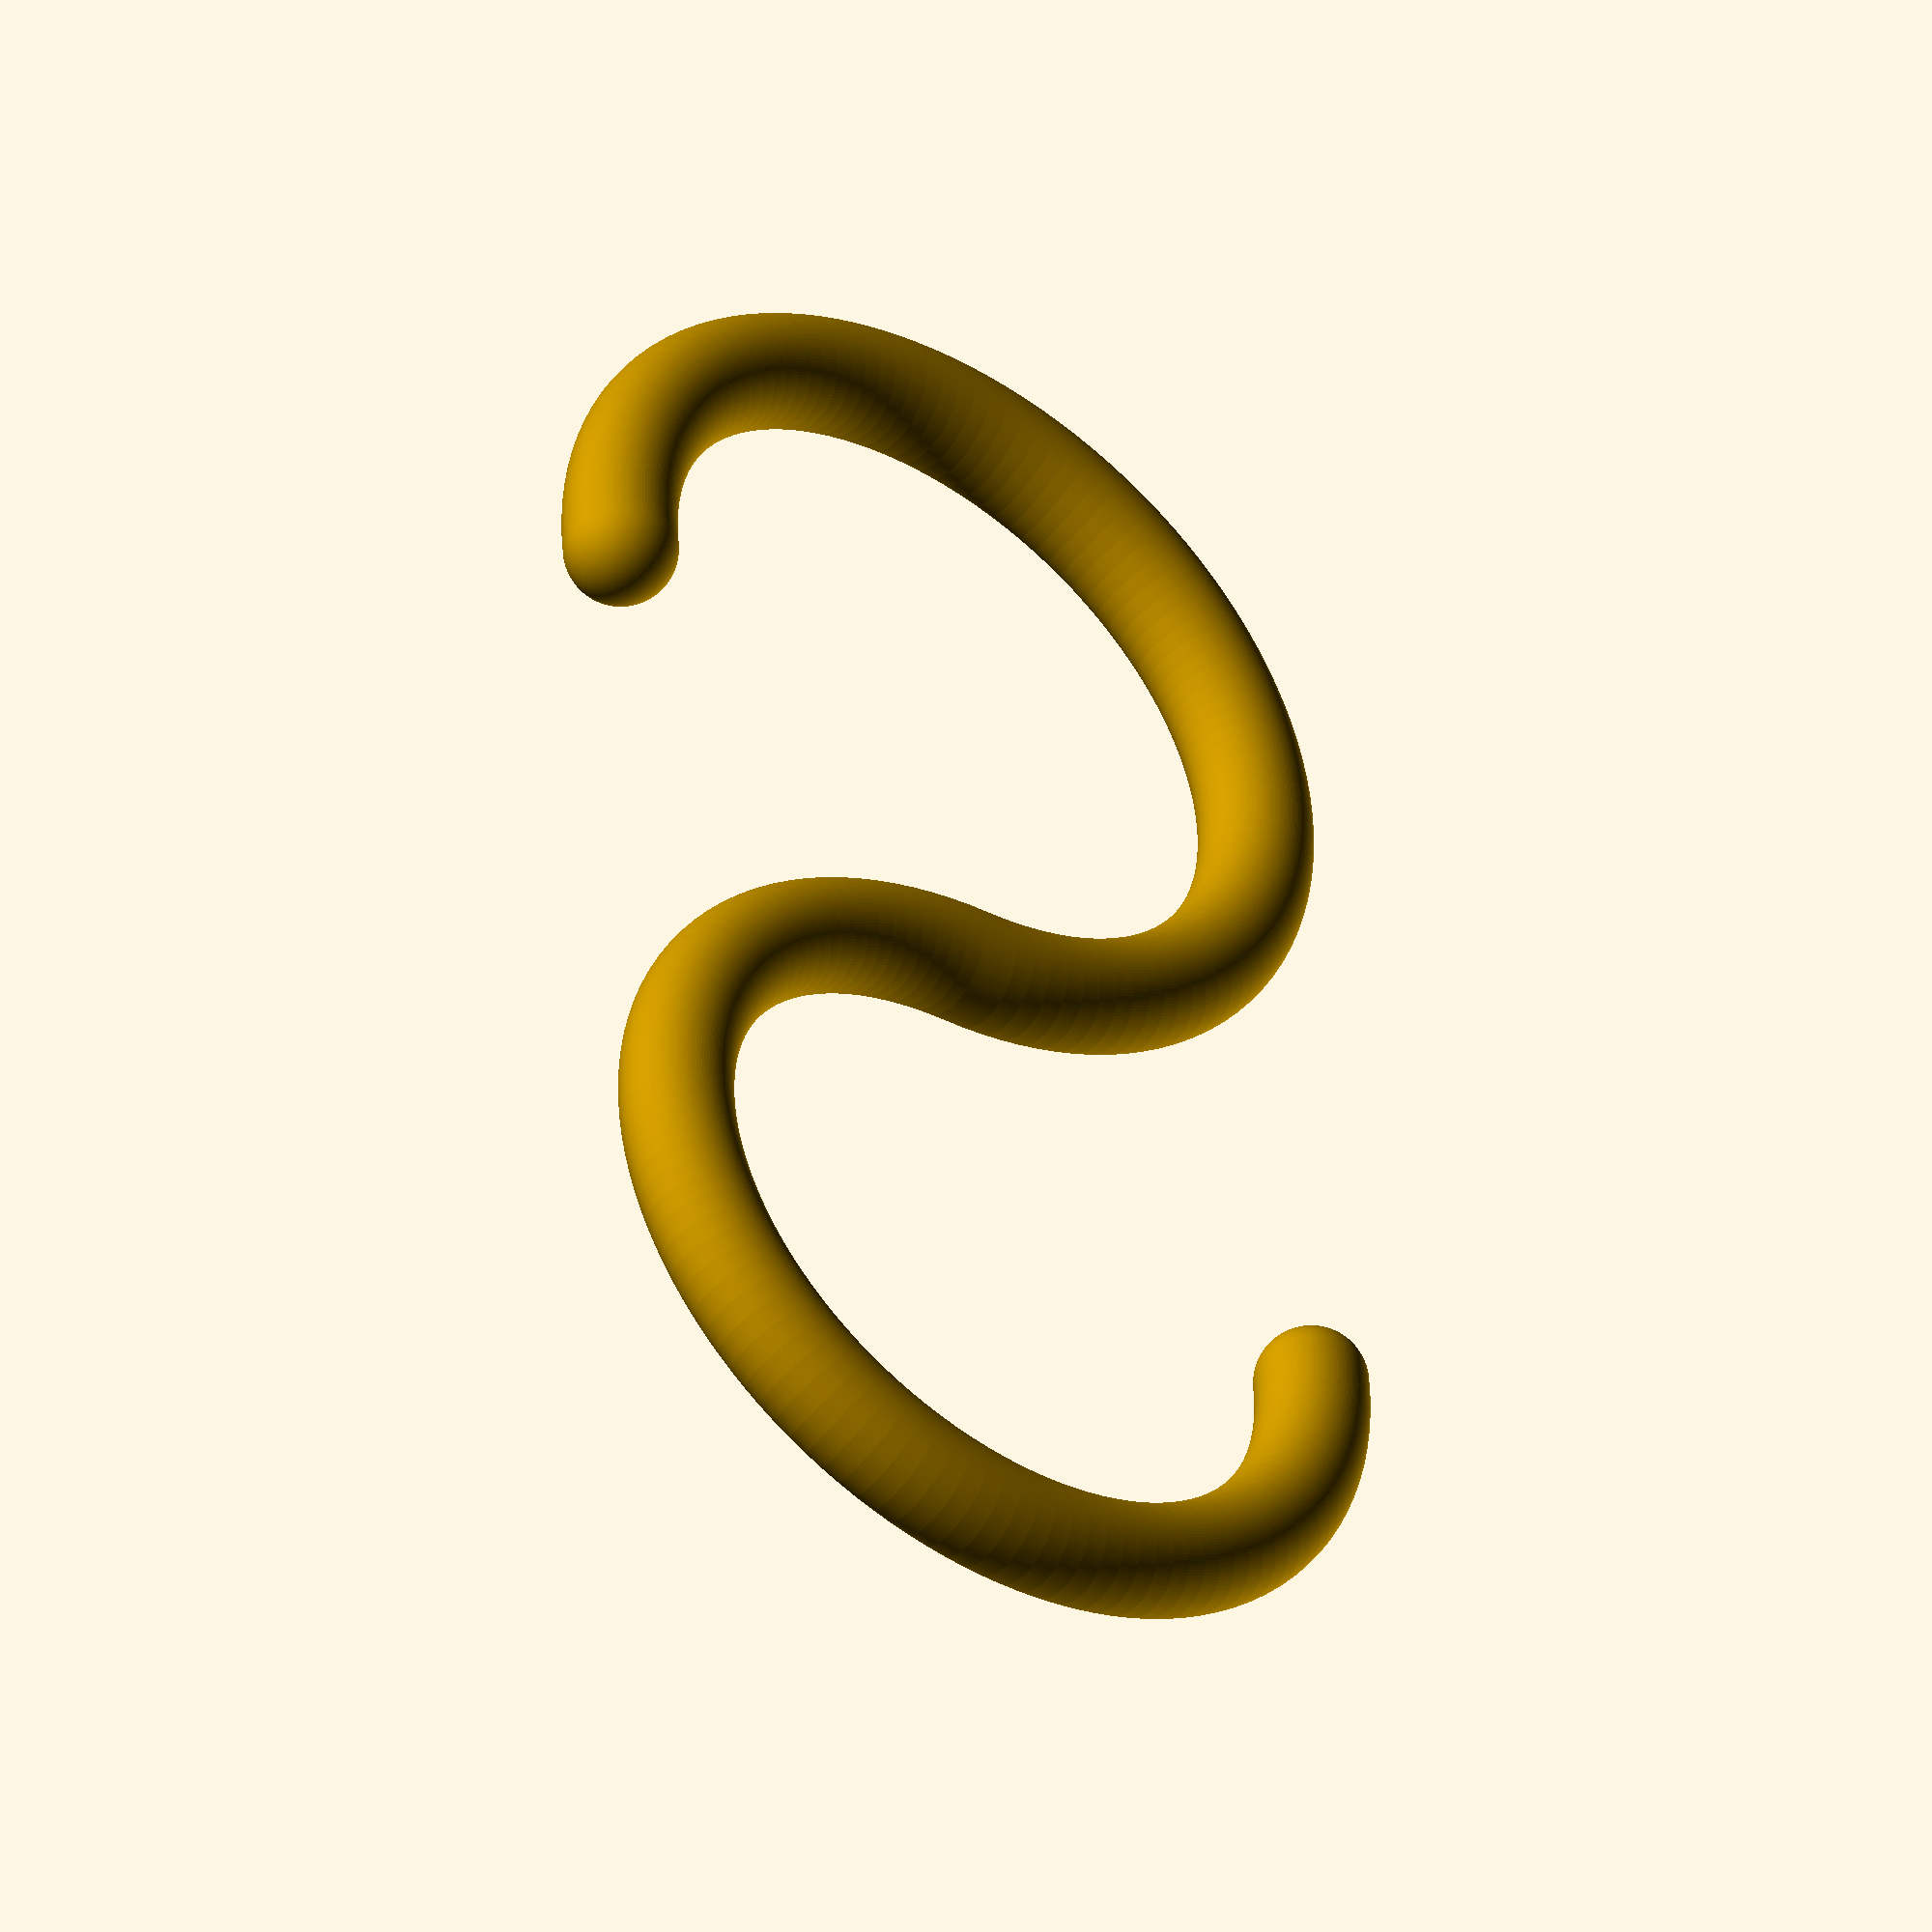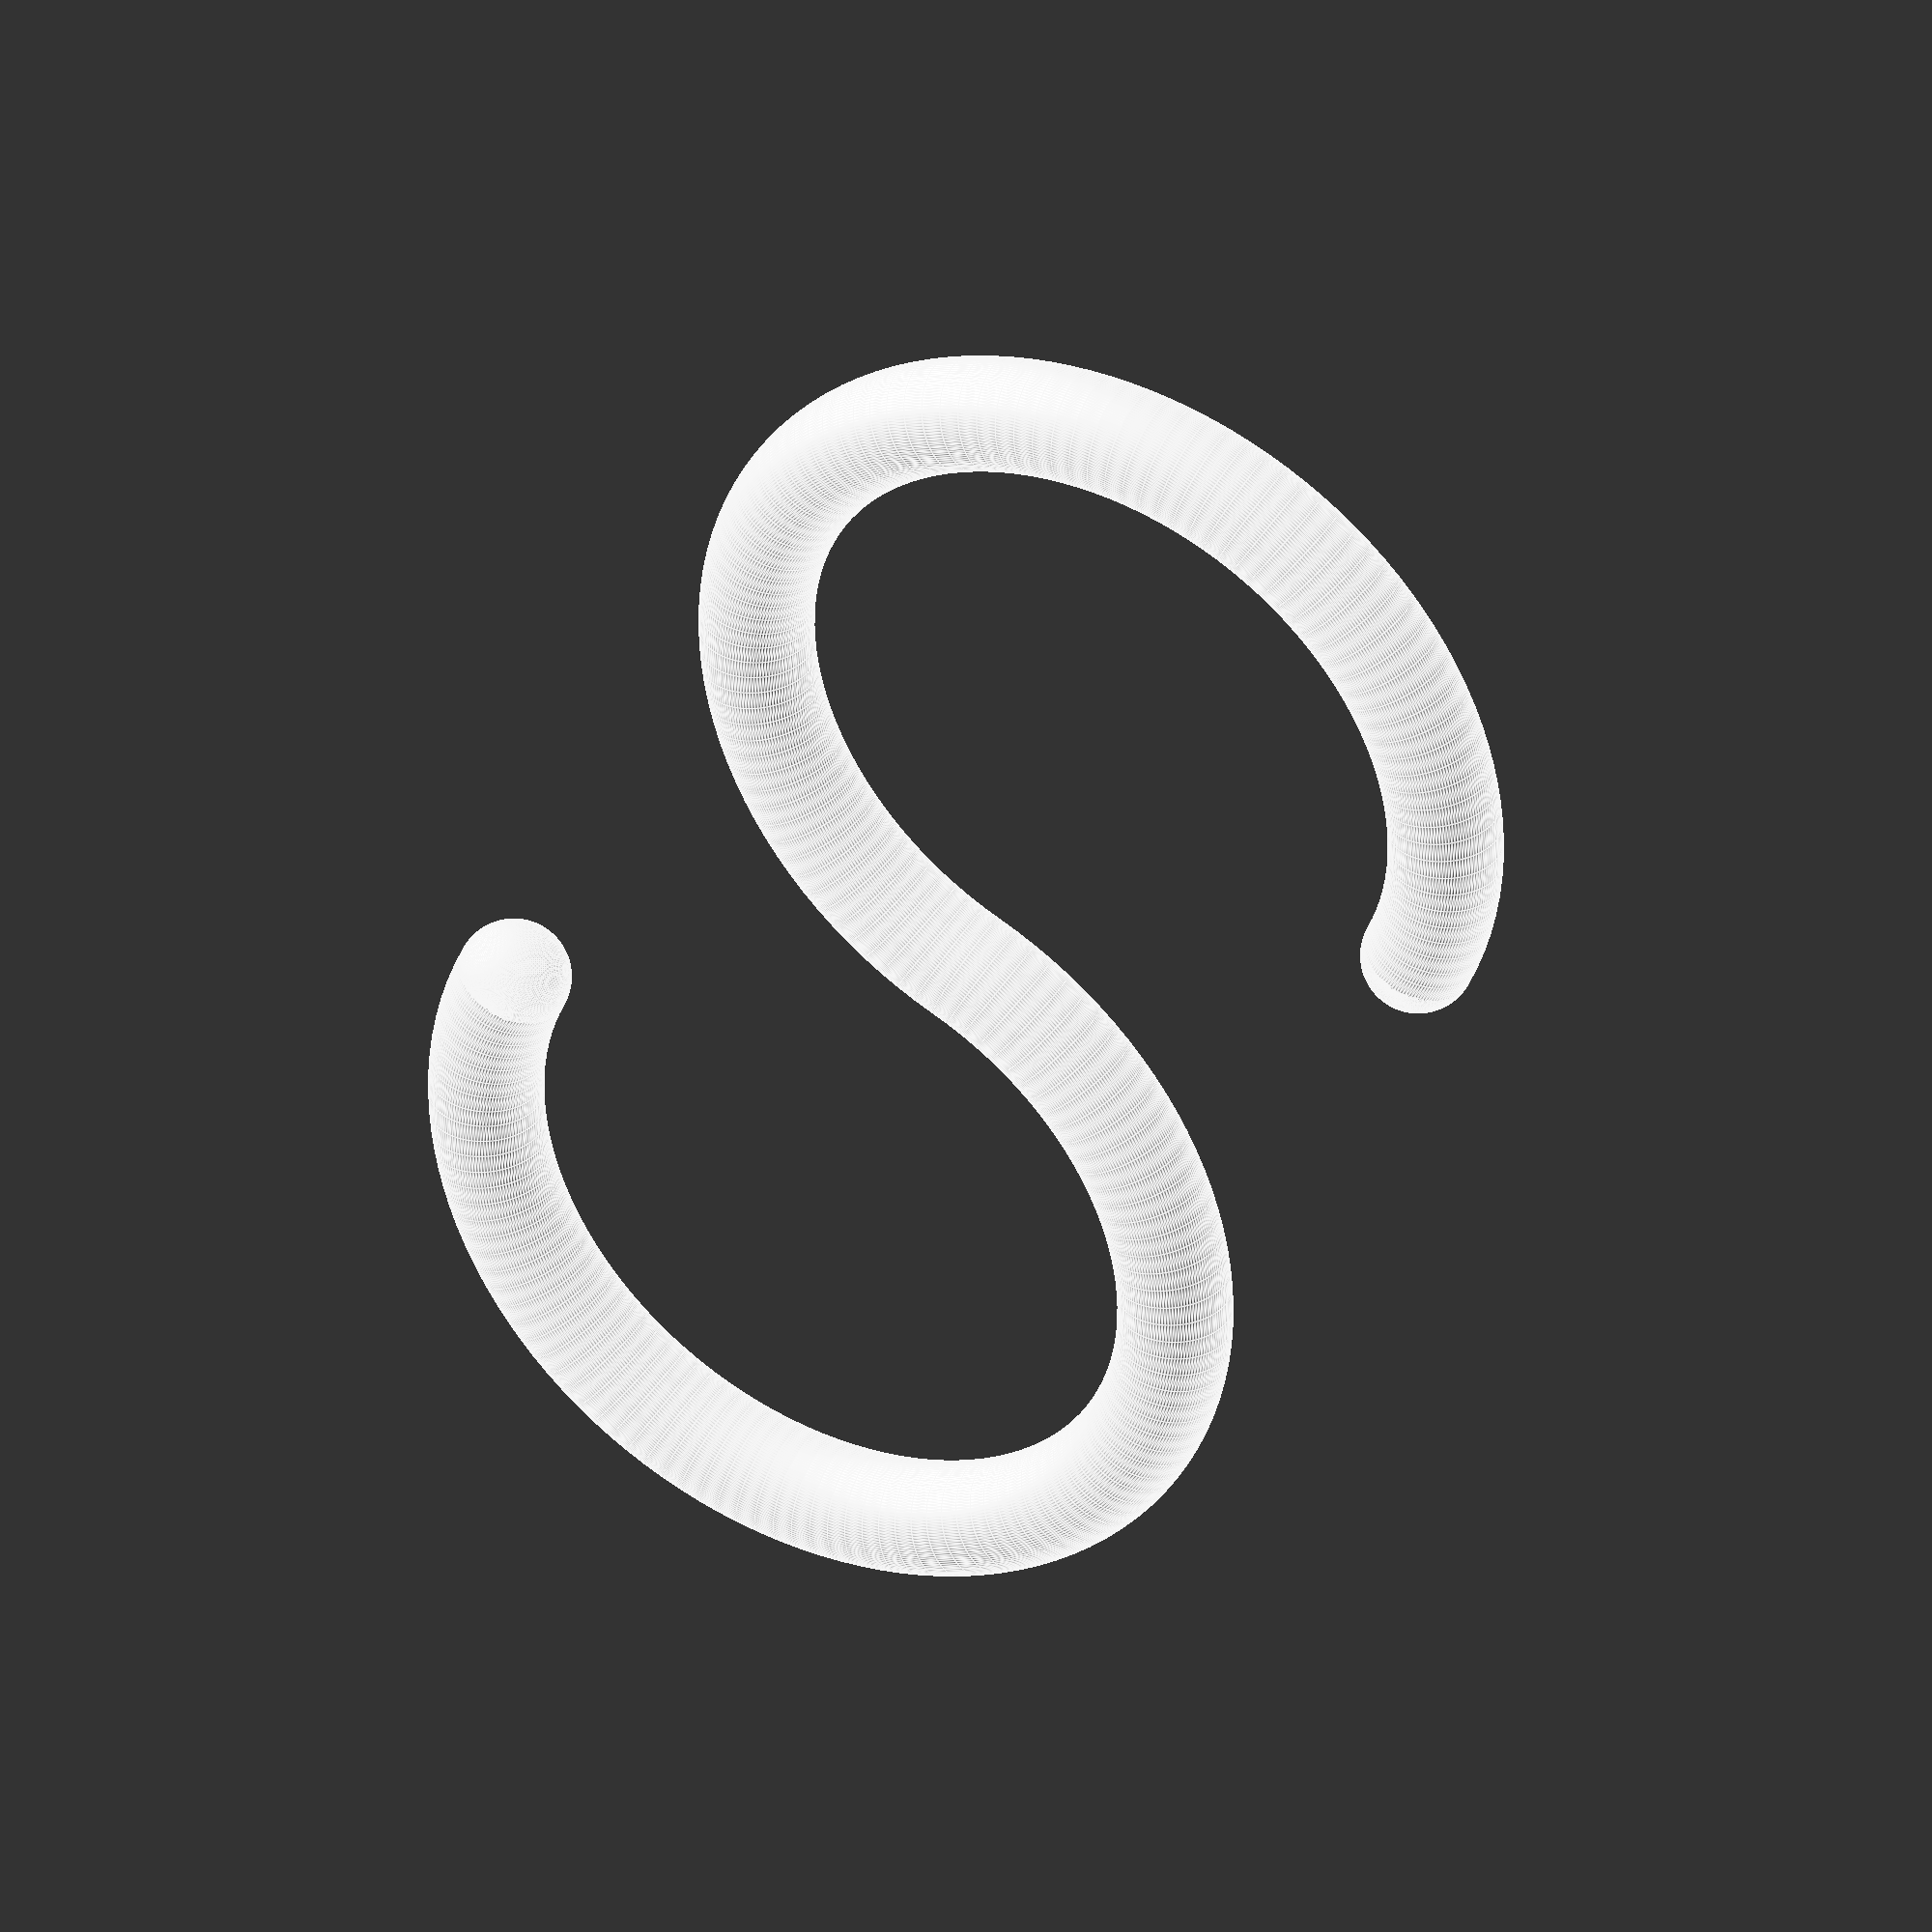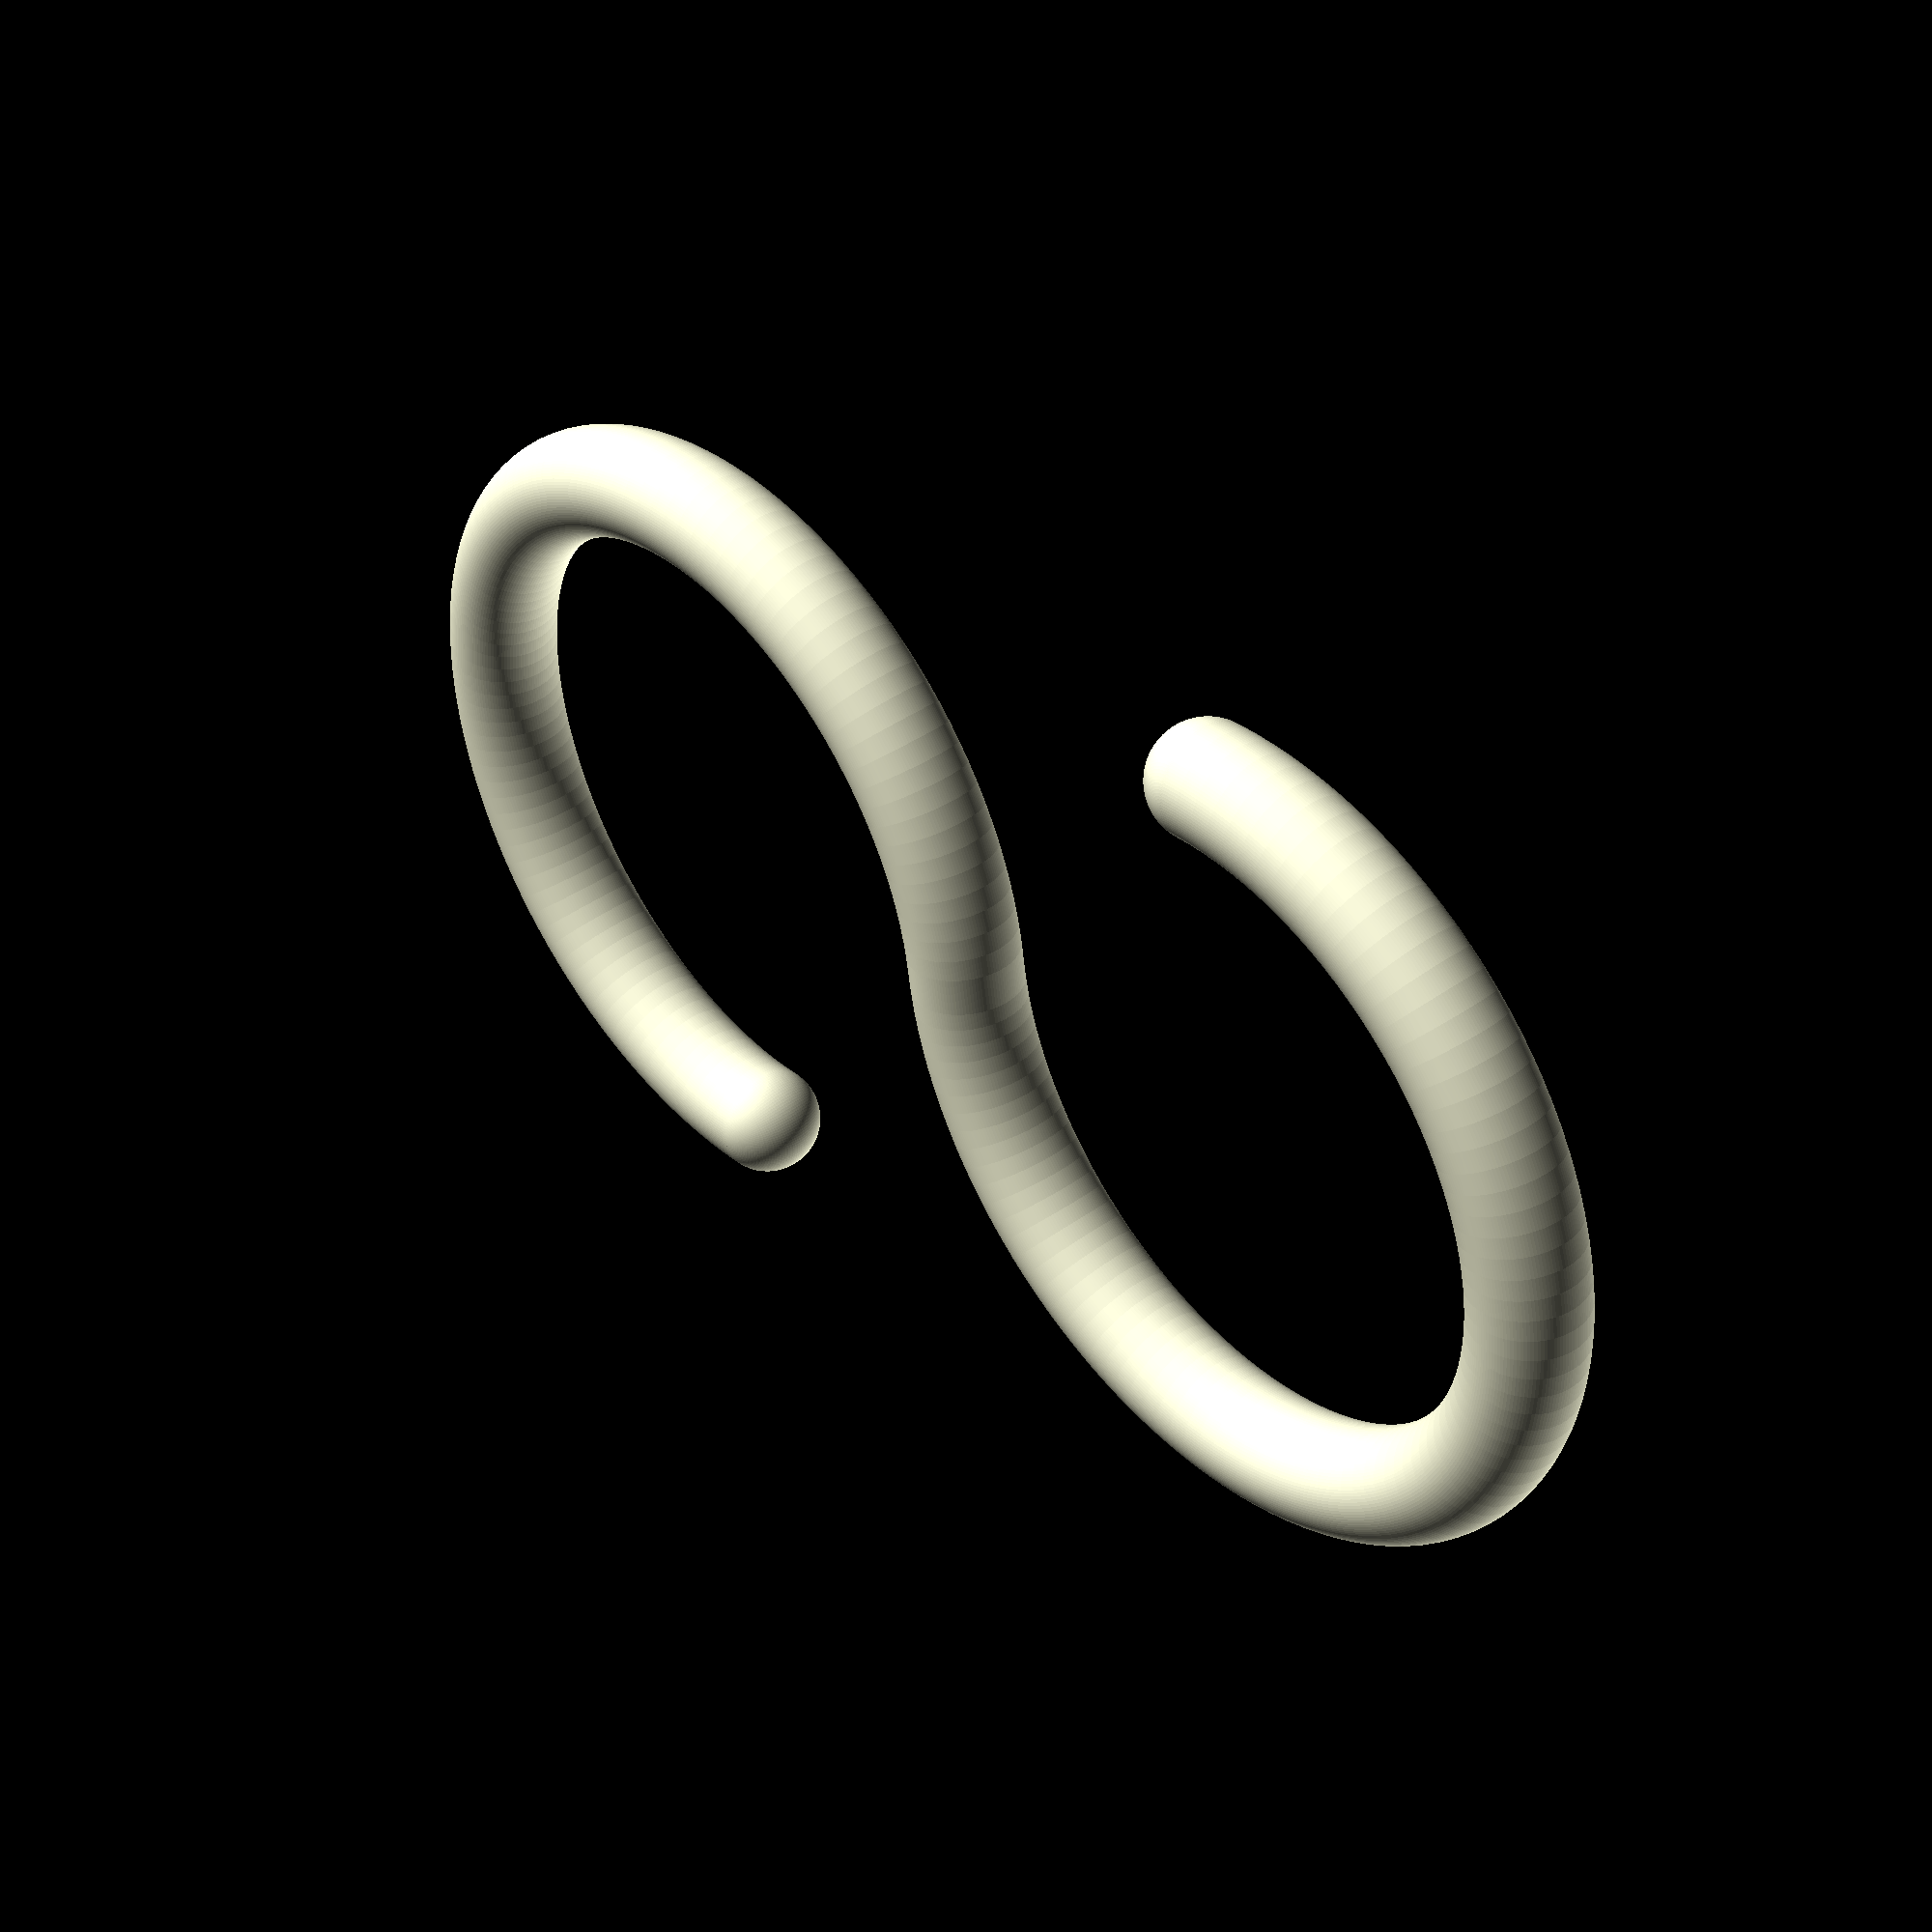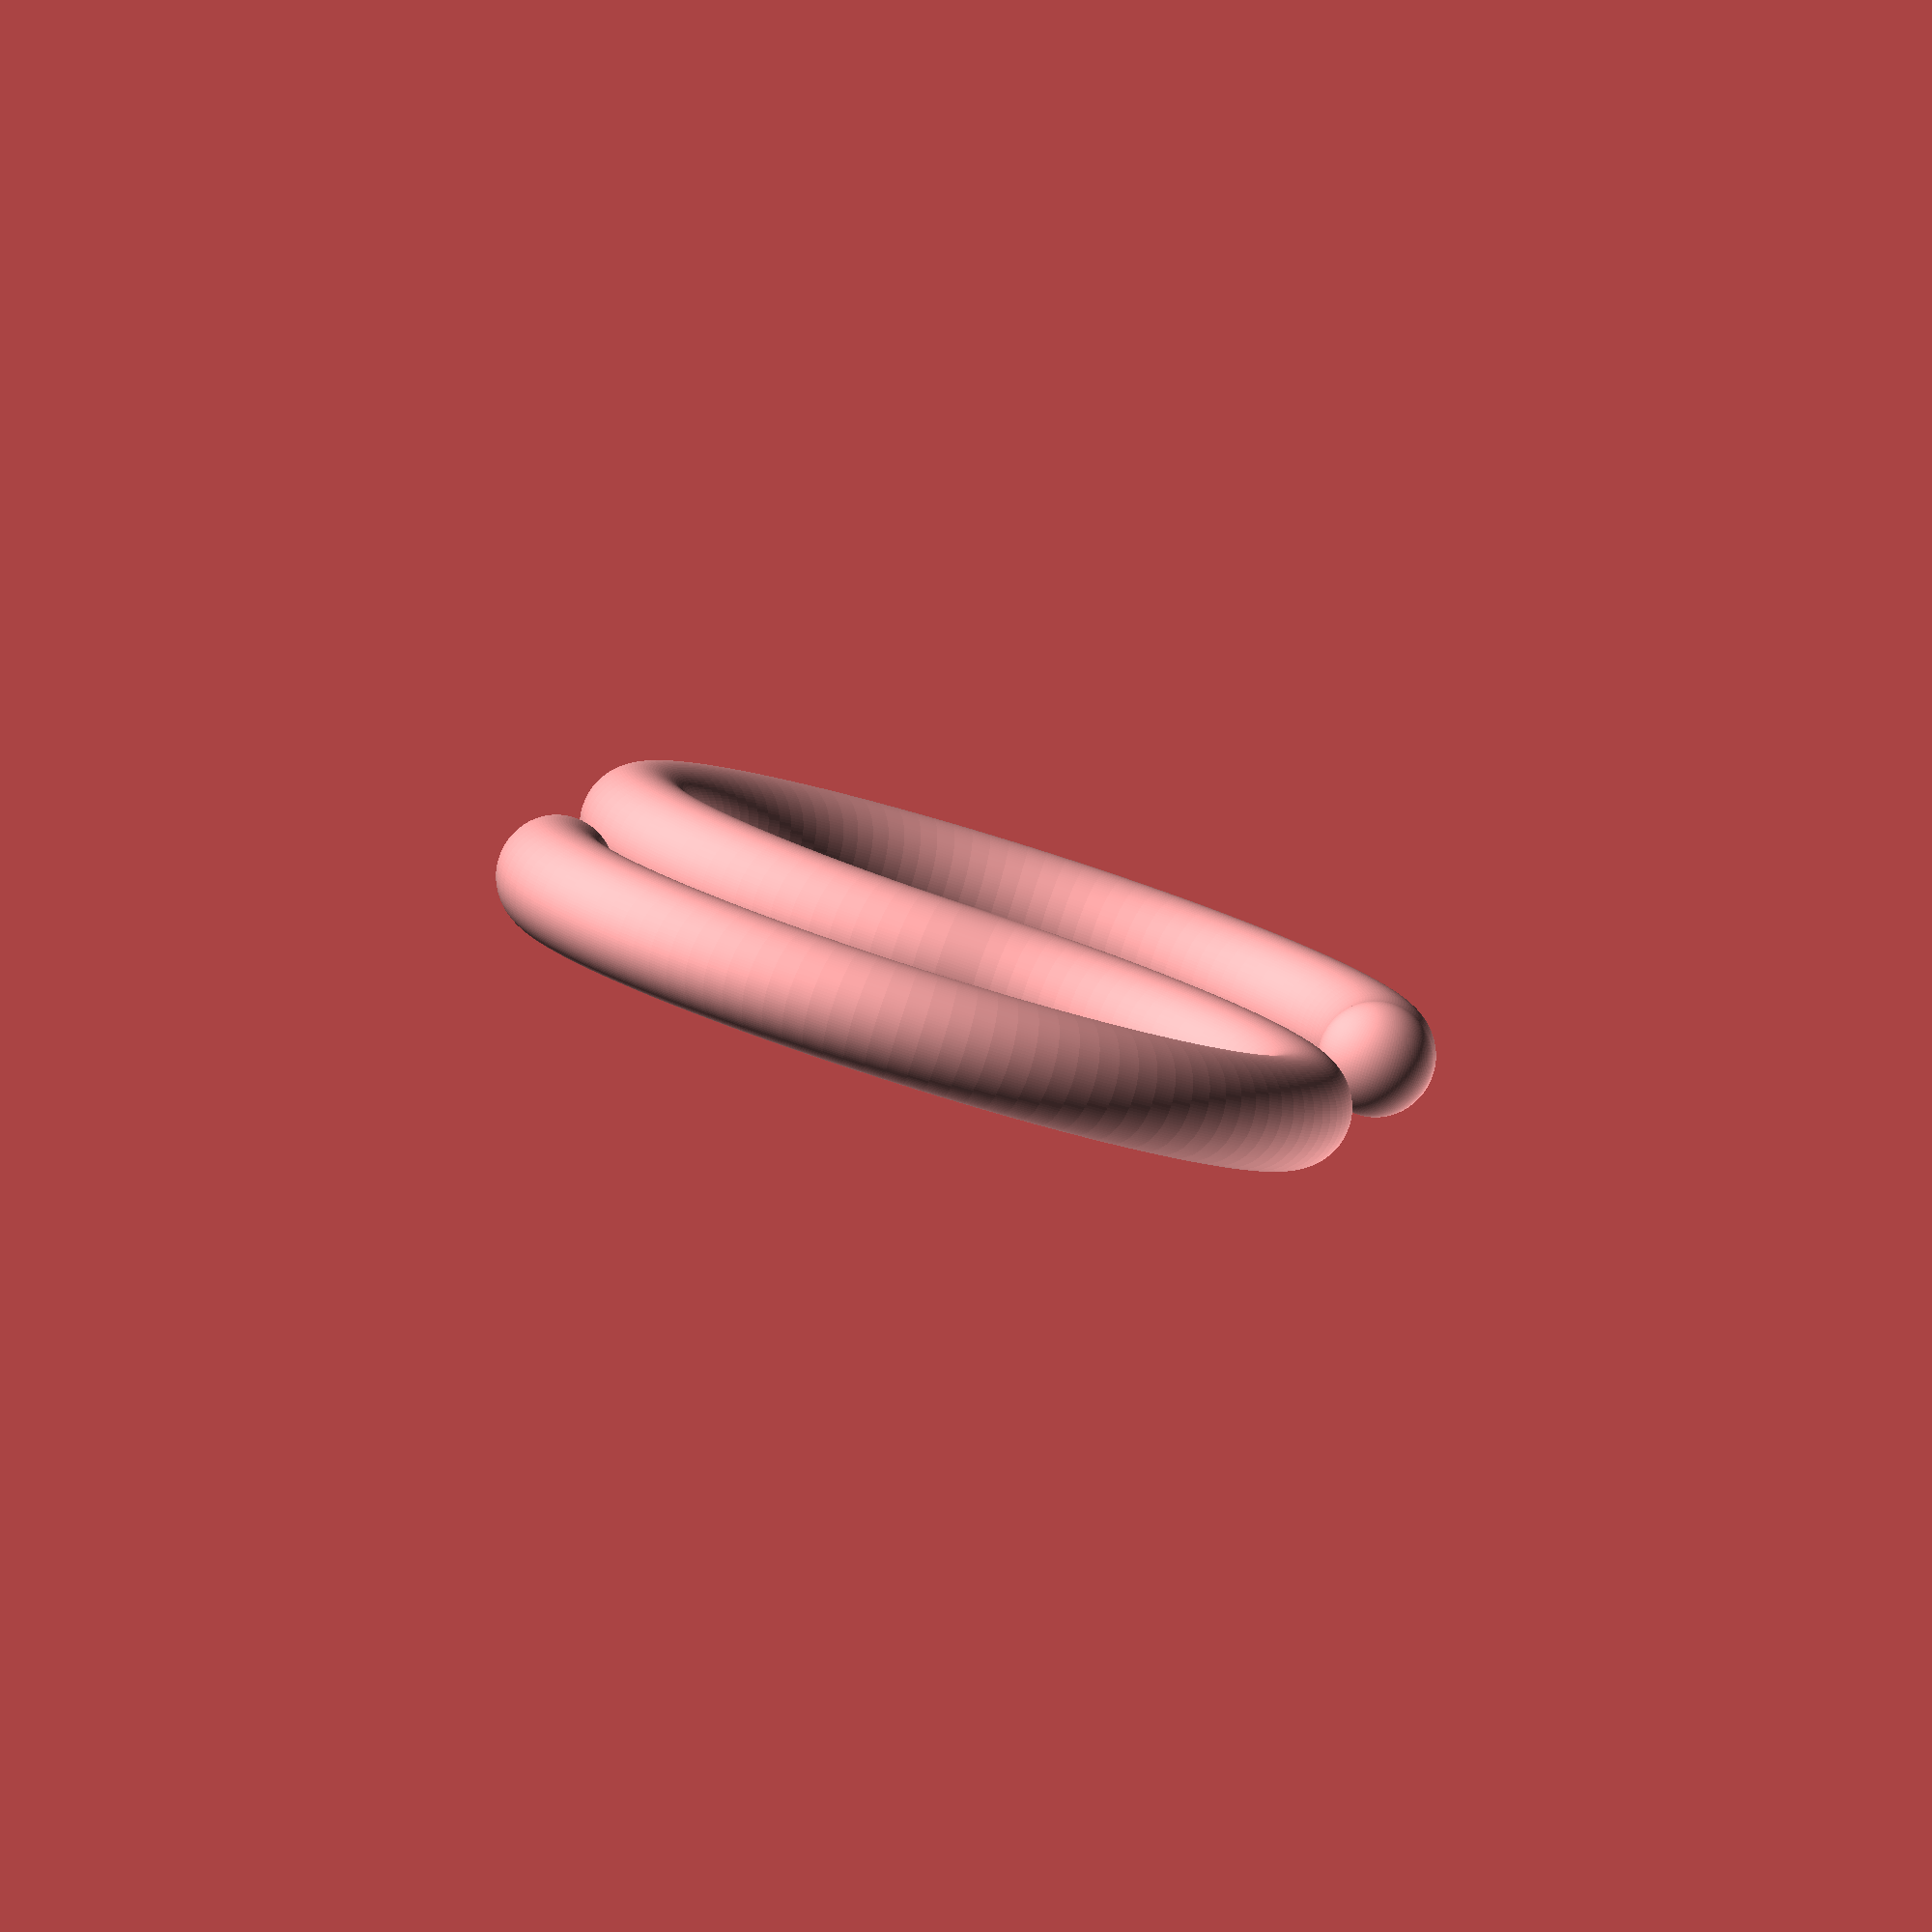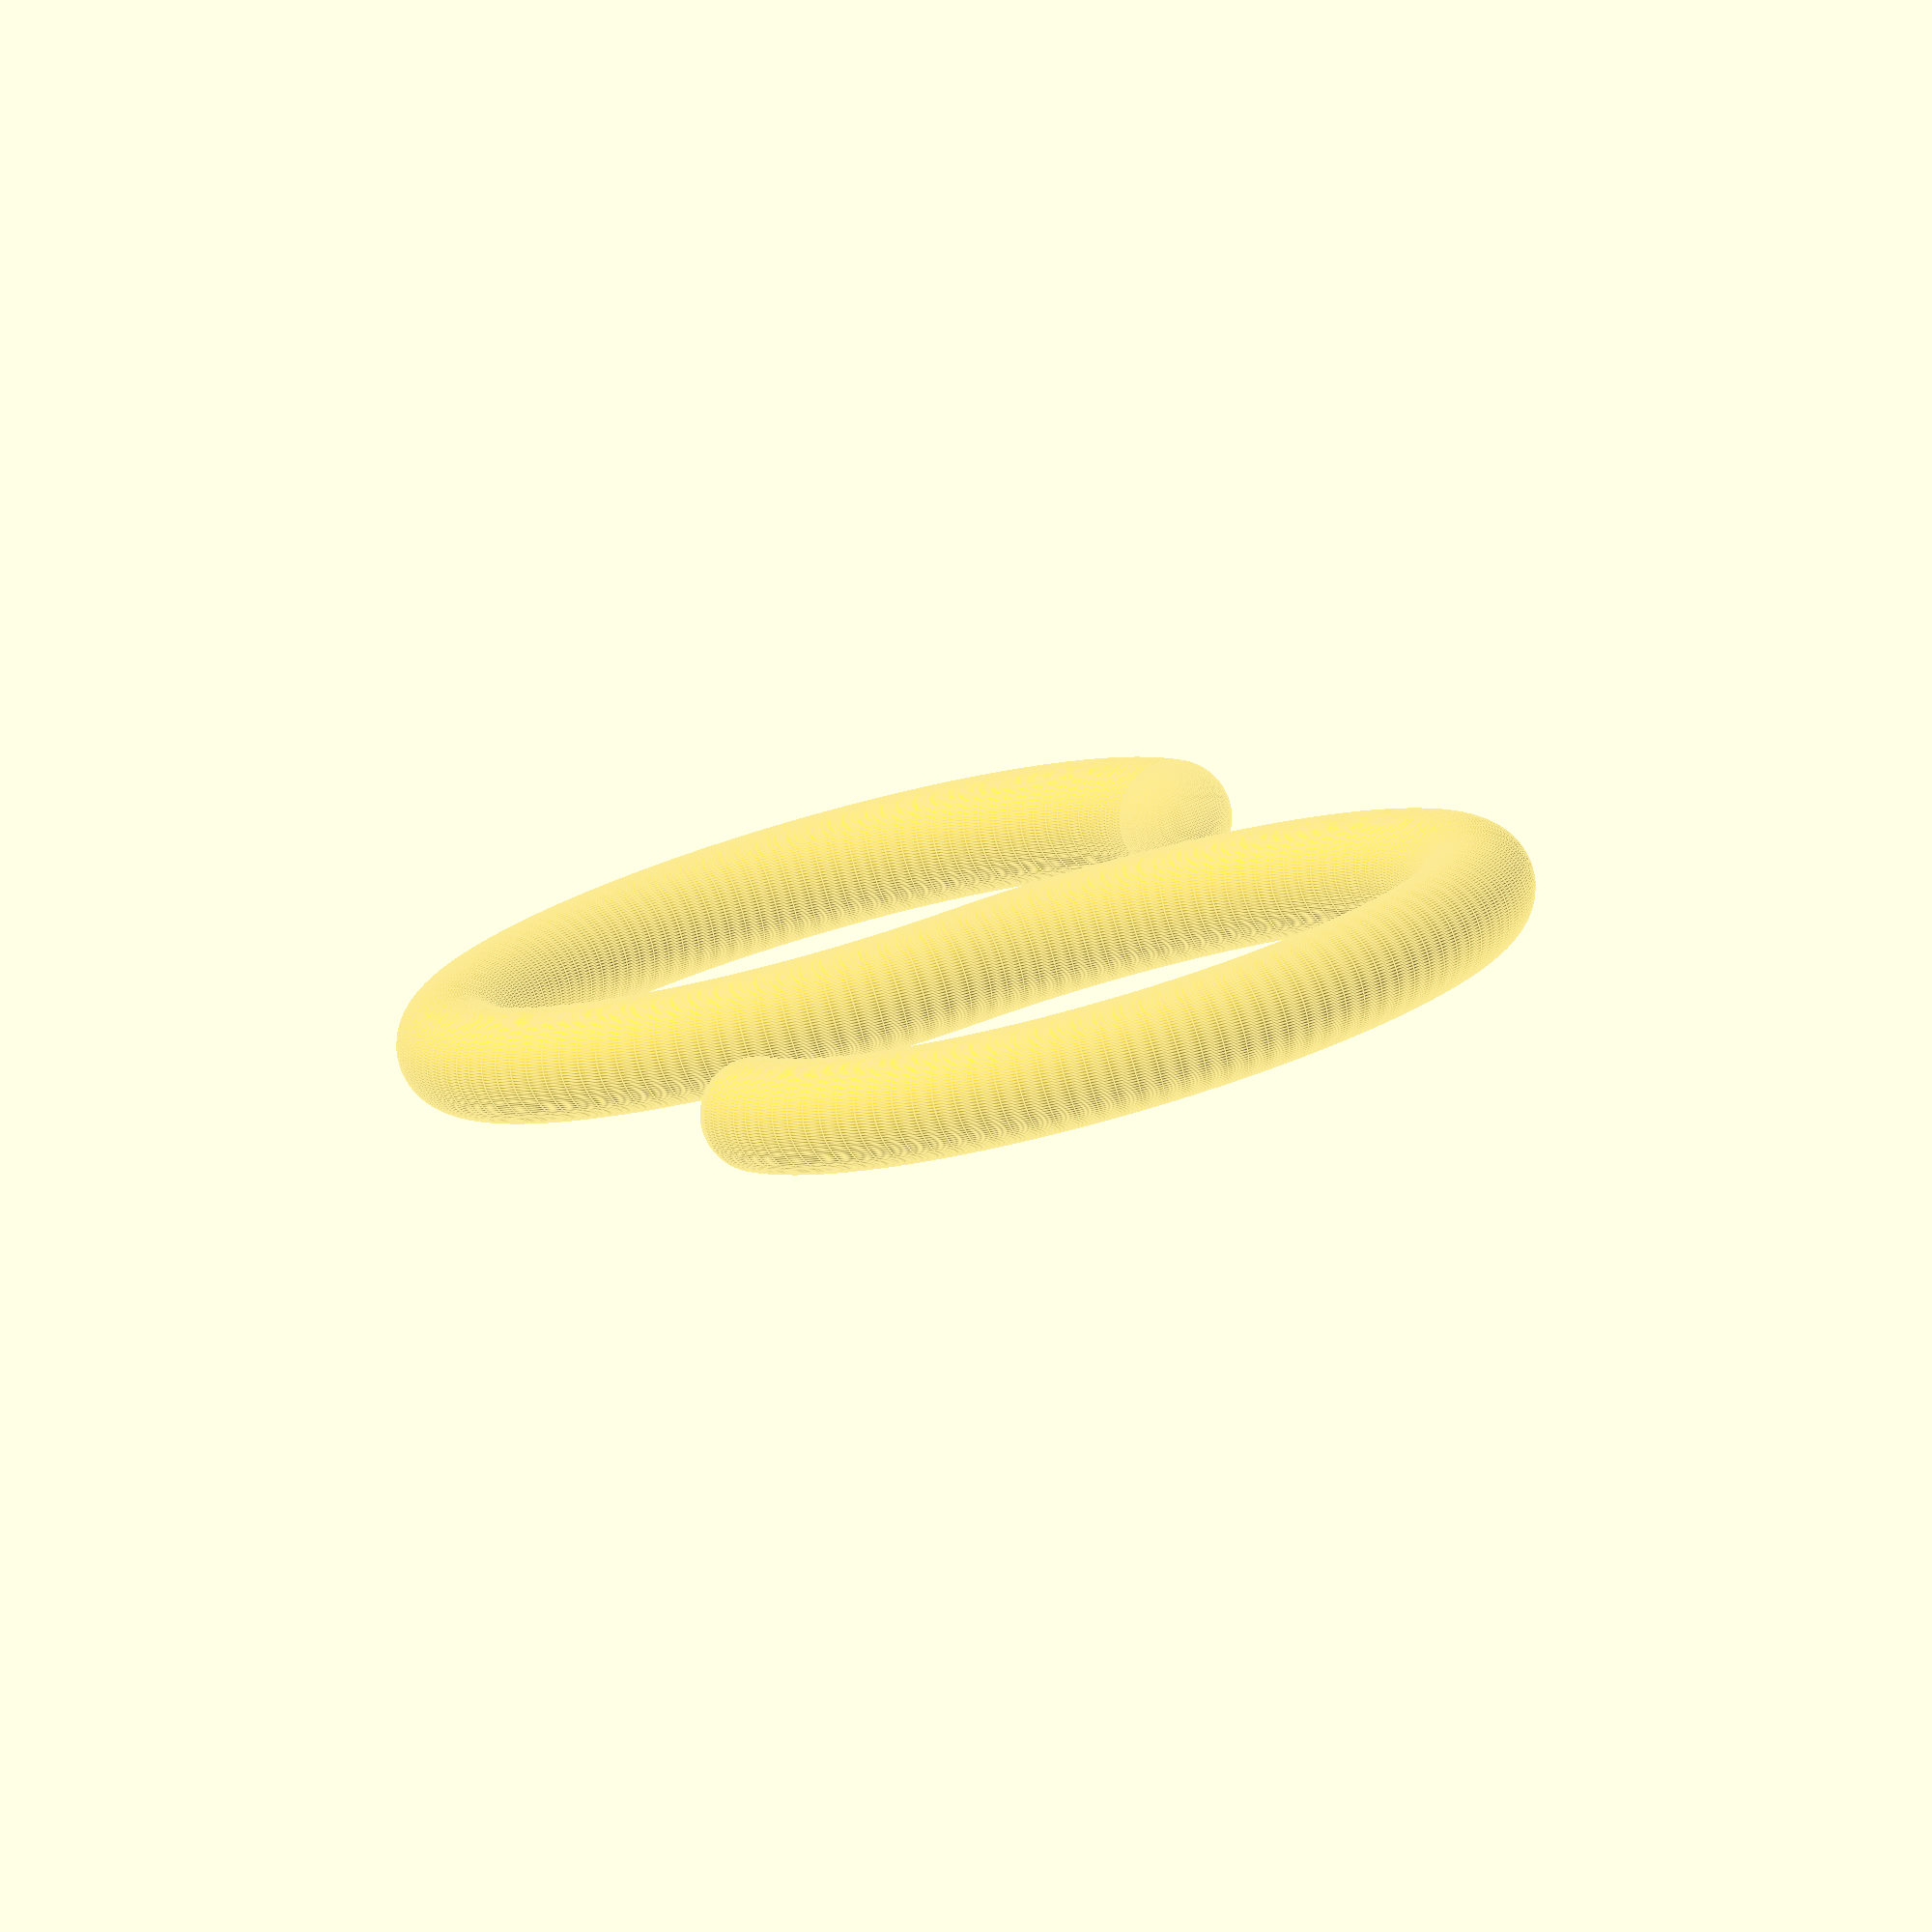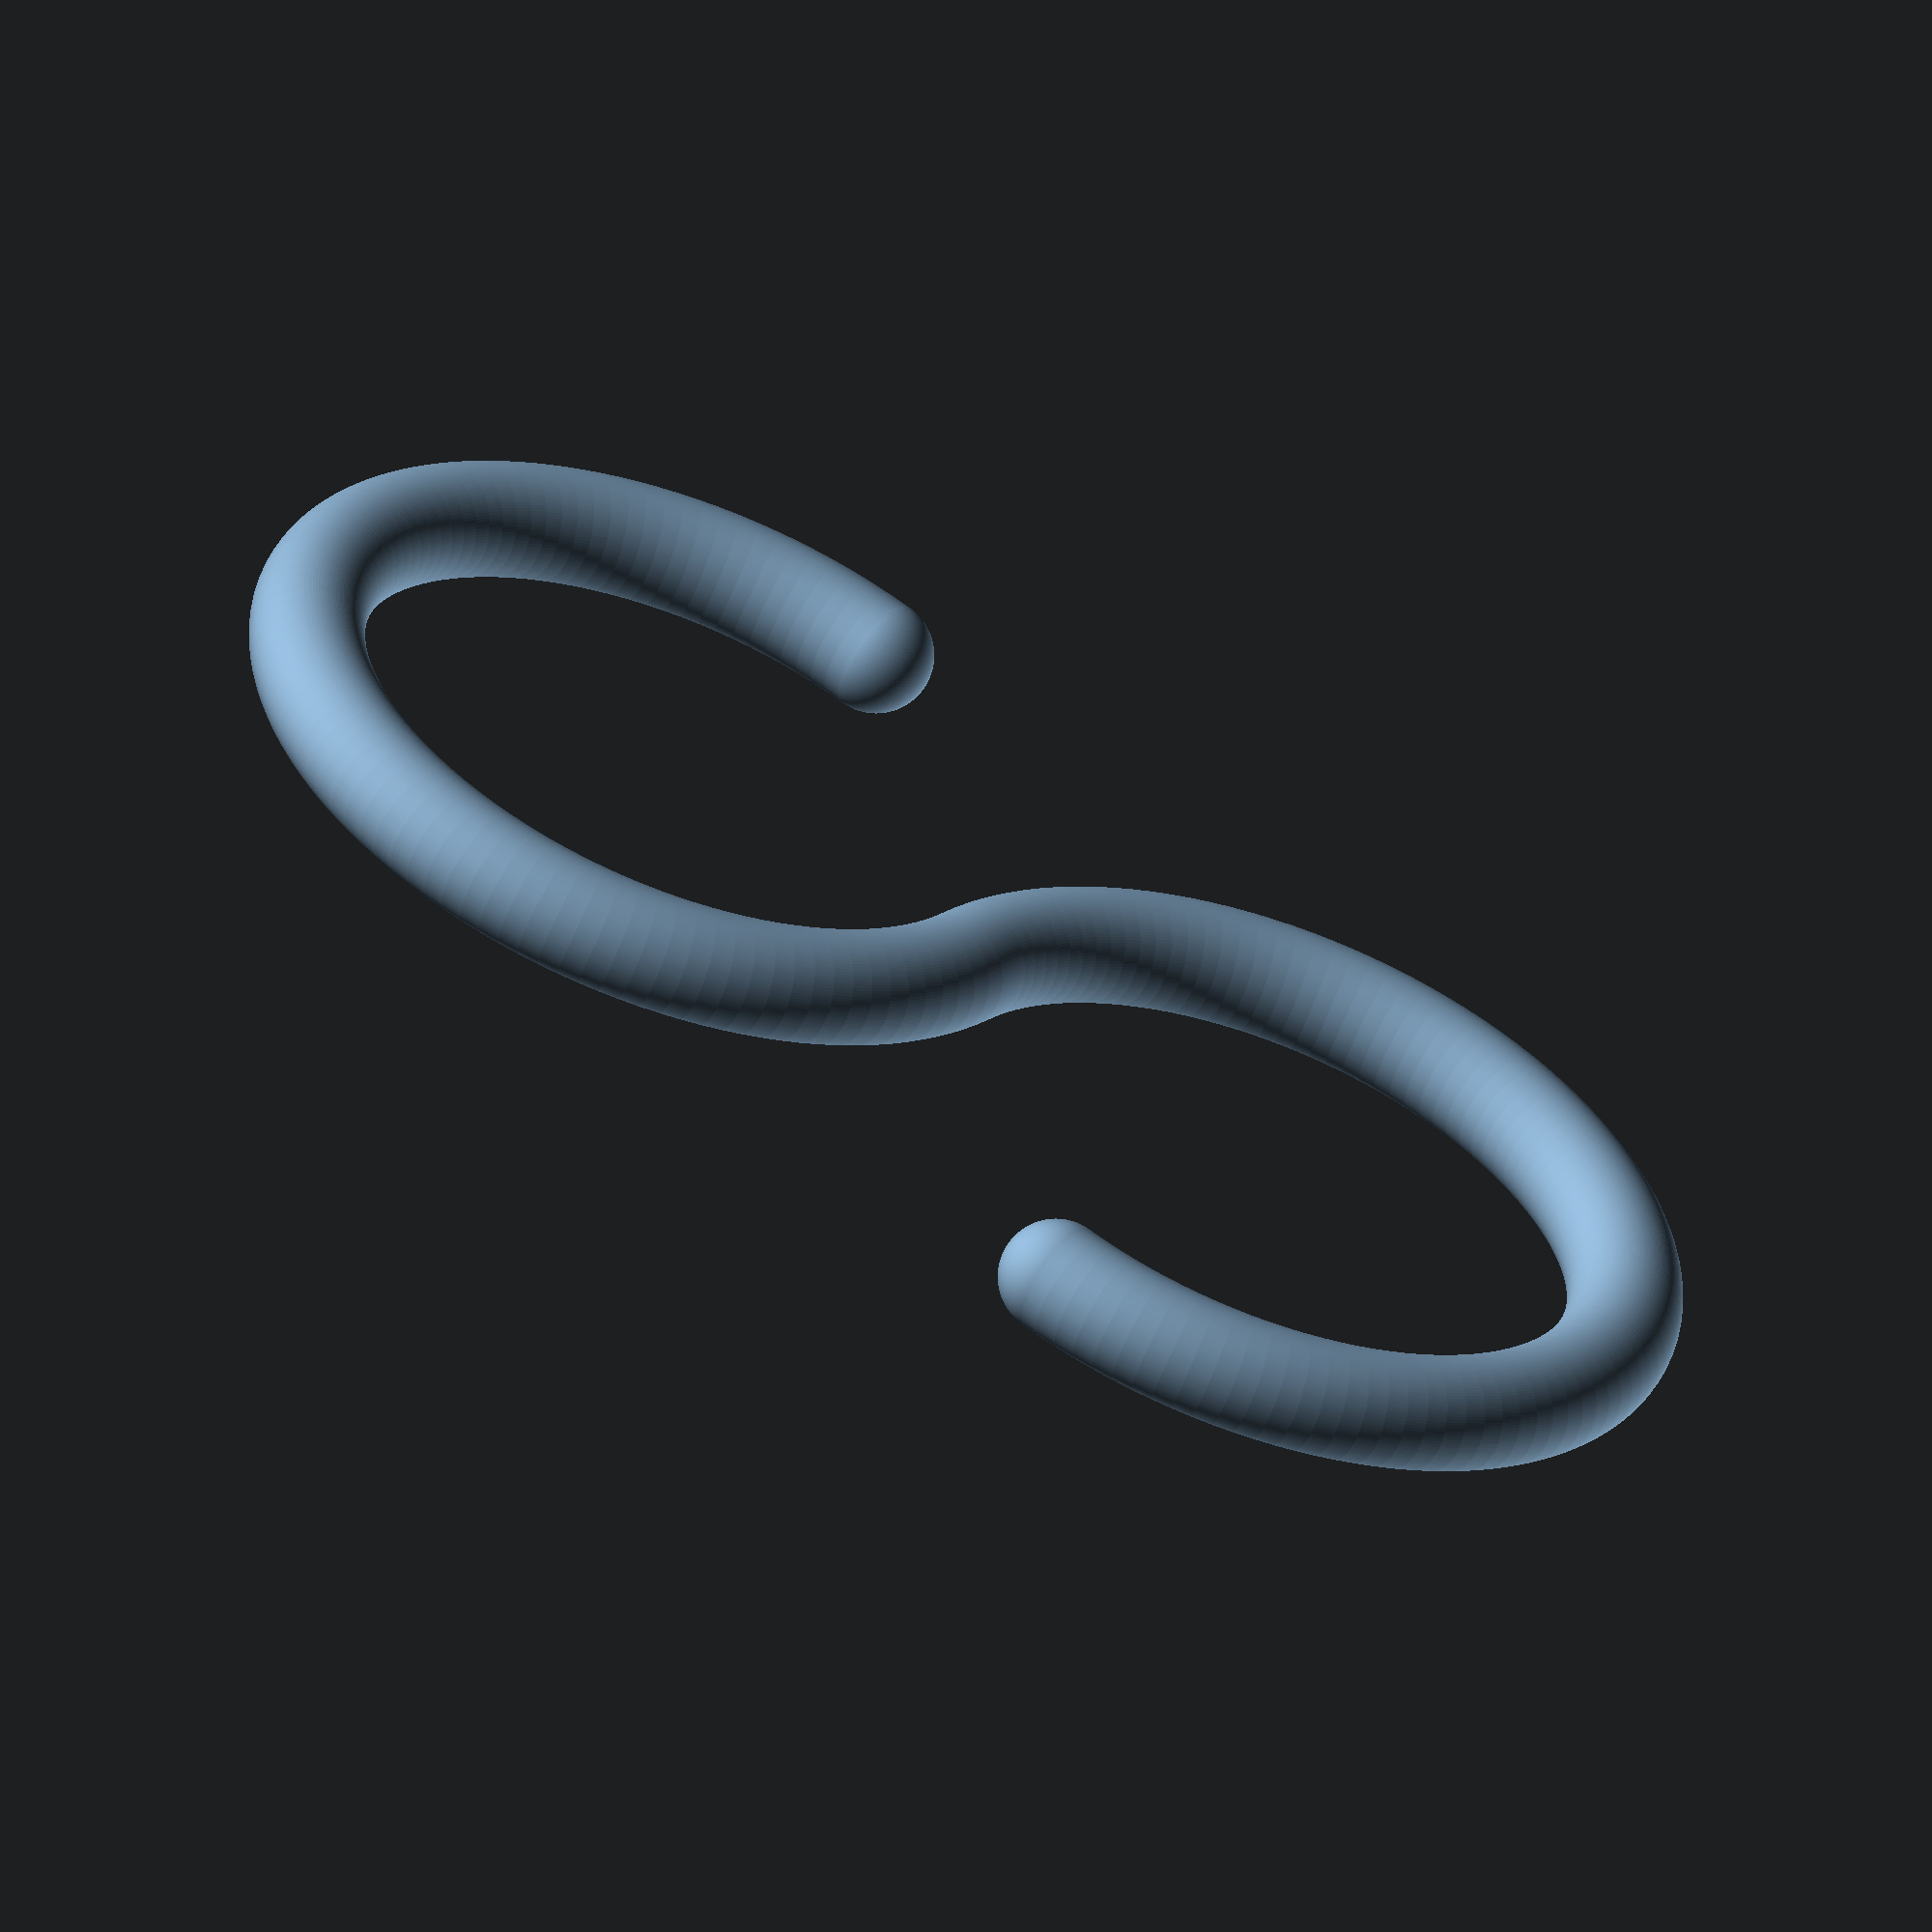
<openscad>
/* * * * * * * * * * * * * * * * * * * * * * * * * * * * * * * * * * * * *\
 * Copyright (C) Claus Schrammel <claus@f05fk.net>                       *
 *                                                                       *
 * This program is free software: you can redistribute it and/or modify  *
 * it under the terms of the GNU General Public License as published by  *
 * the Free Software Foundation, either version 3 of the License, or     *
 * (at your option) any later version.                                   *
 *                                                                       *
 * This program is distributed in the hope that it will be useful,       *
 * but WITHOUT ANY WARRANTY; without even the implied warranty of        *
 * MERCHANTABILITY or FITNESS FOR A PARTICULAR PURPOSE.  See the         *
 * GNU General Public License for more details.                          *
 *                                                                       *
 * You should have received a copy of the GNU General Public License     *
 * along with this program.  If not, see <http://www.gnu.org/licenses/>. *
 *                                                                       *
 * SPDX-License-Identifier: GPL-3.0-or-later                             *
\* * * * * * * * * * * * * * * * * * * * * * * * * * * * * * * * * * * * */
$fn = 120;

$r = 20;
$d = 6;

translate([-$r, 0, 0]) {
    rotate_extrude(angle = 270, convexity = 10)
    translate([$r, 0, 0])
    circle(d = $d);
    translate([0, -$r, 0])
    sphere(d = $d);
}


translate([$r, 0, 0])
rotate(180) {
    rotate_extrude(angle = 270, convexity = 10)
    translate([$r, 0, 0])
    circle(d = $d);
    translate([0, -$r, 0])
    sphere(d = $d);
}

</openscad>
<views>
elev=226.1 azim=264.9 roll=214.9 proj=o view=wireframe
elev=320.7 azim=246.9 roll=207.3 proj=o view=edges
elev=319.3 azim=352.3 roll=49.0 proj=p view=wireframe
elev=84.2 azim=263.5 roll=162.6 proj=o view=solid
elev=79.7 azim=291.8 roll=195.9 proj=o view=edges
elev=58.6 azim=325.1 roll=159.0 proj=o view=solid
</views>
